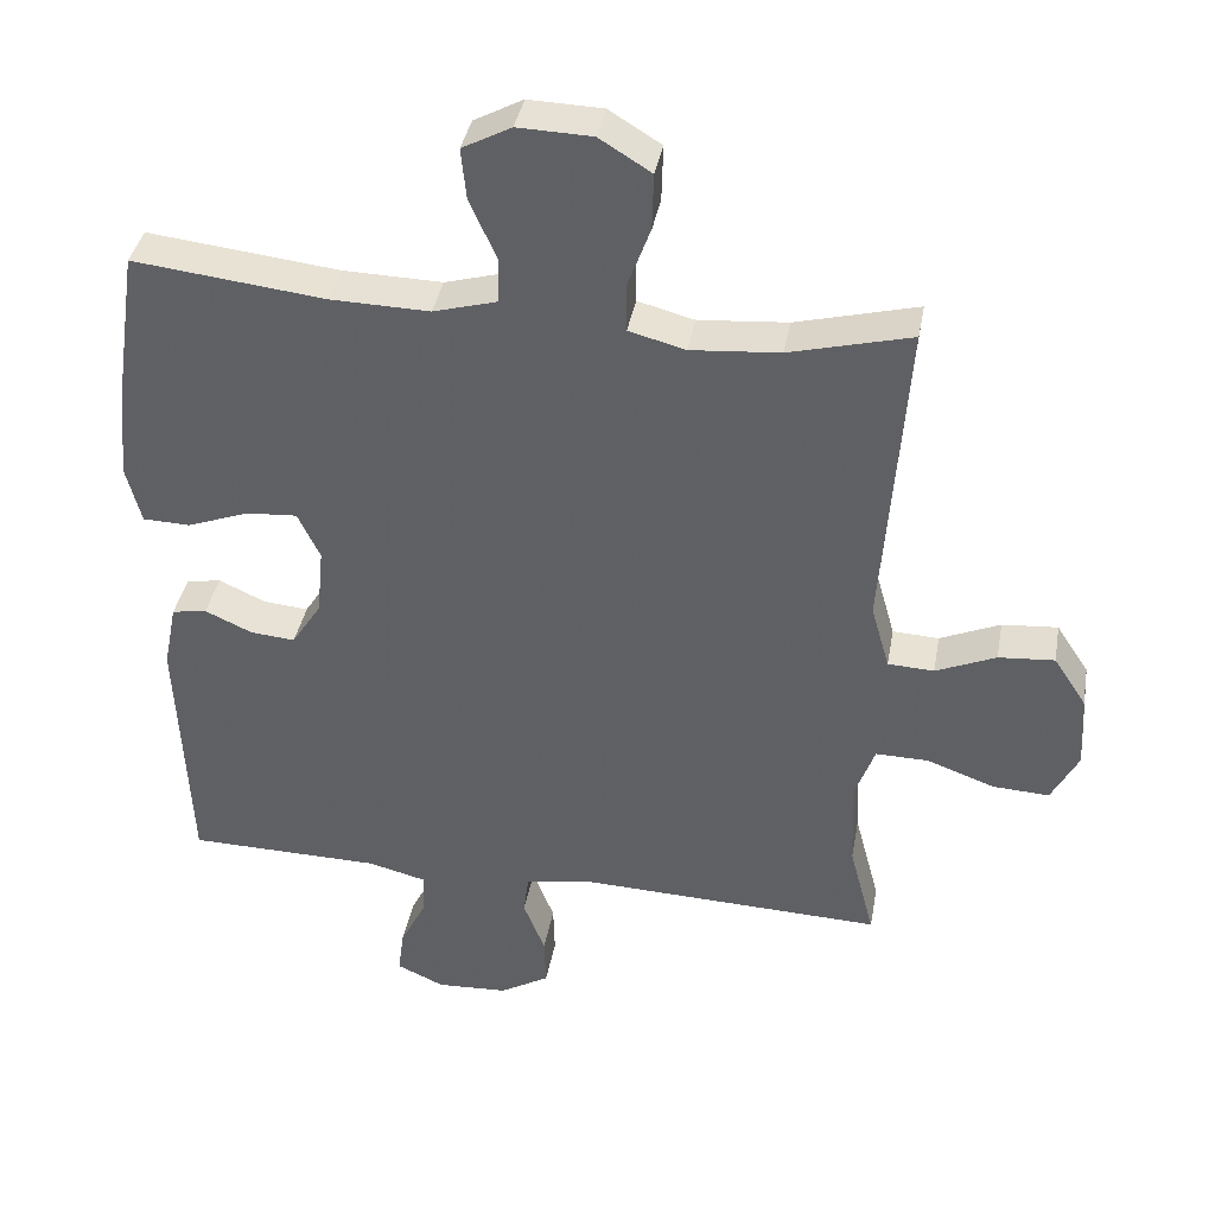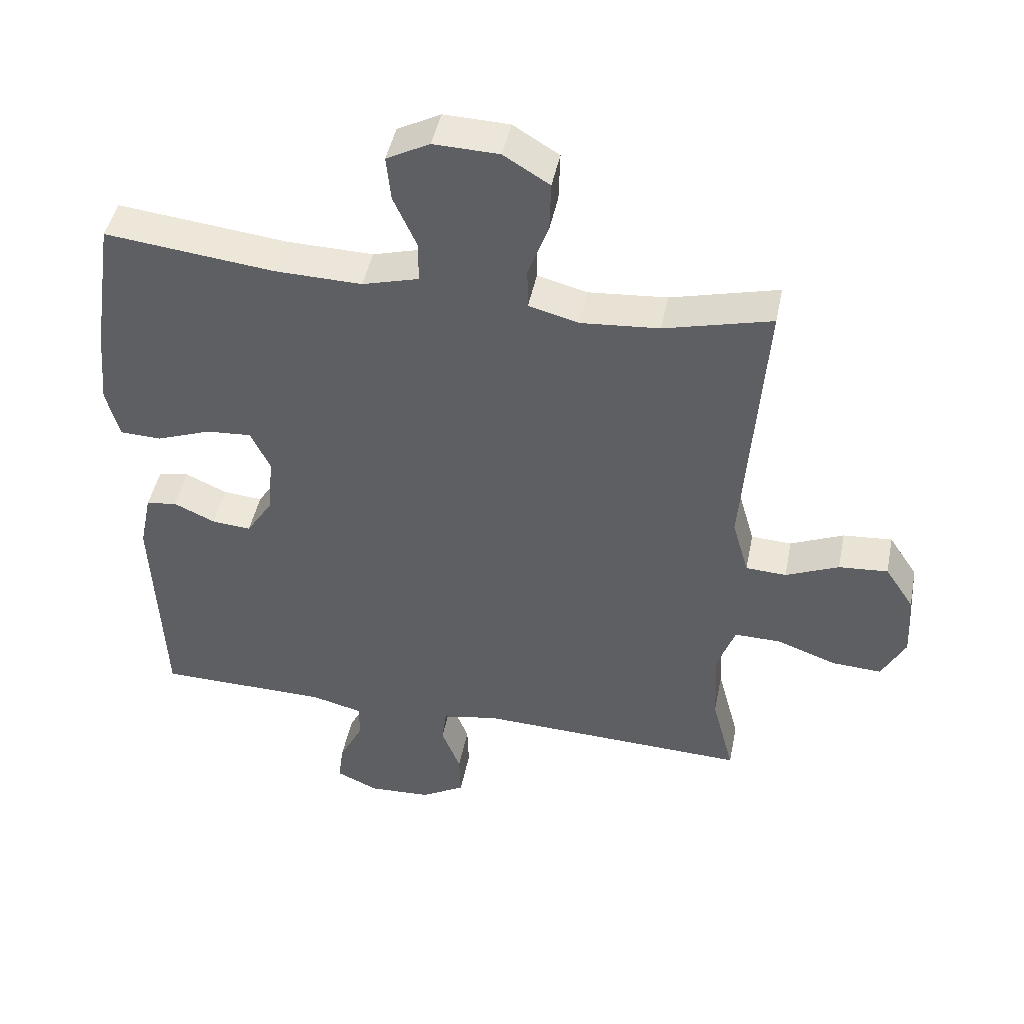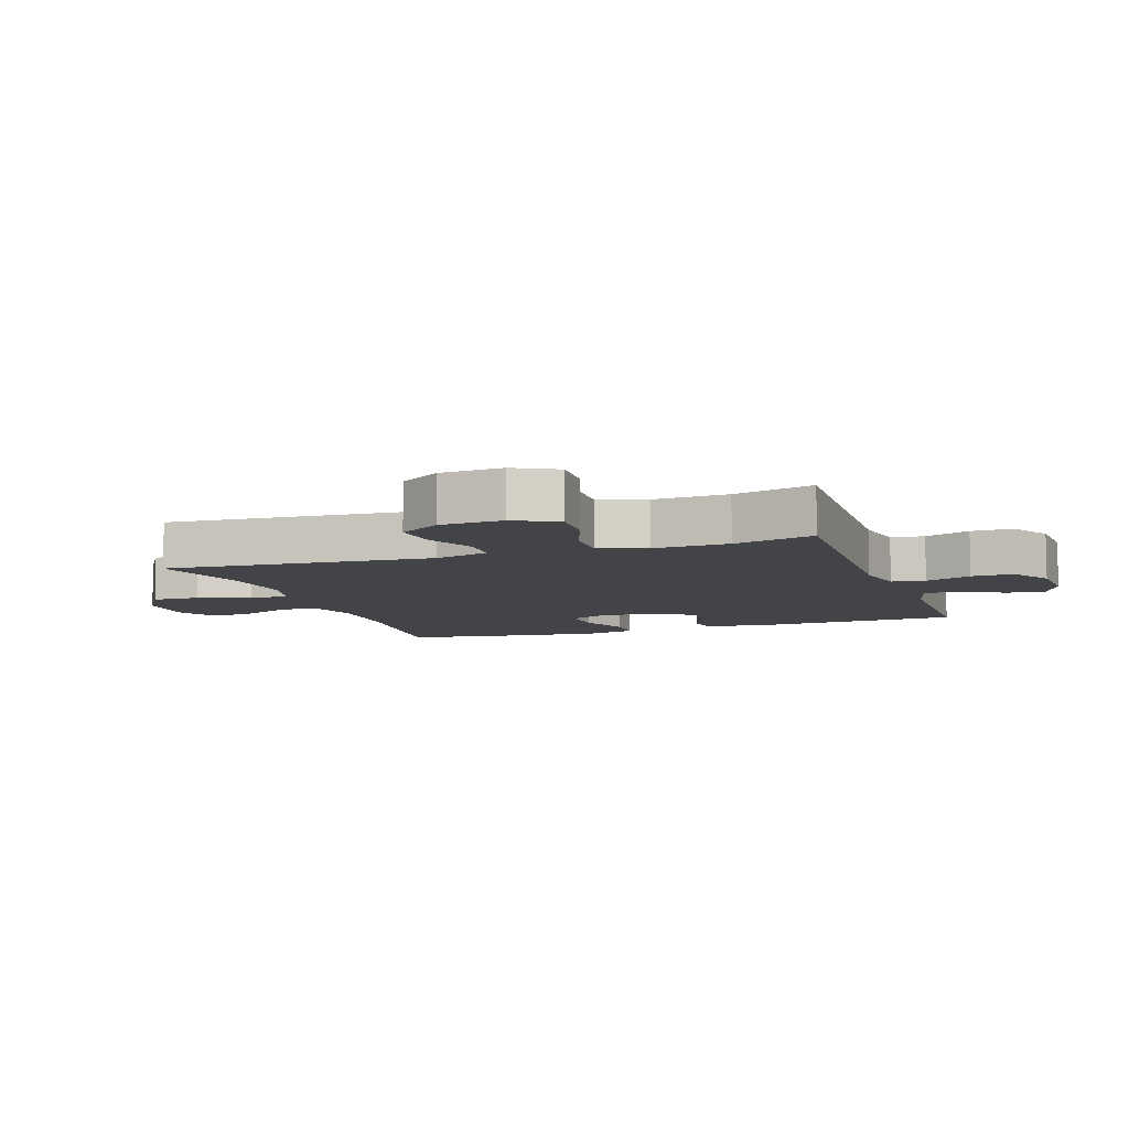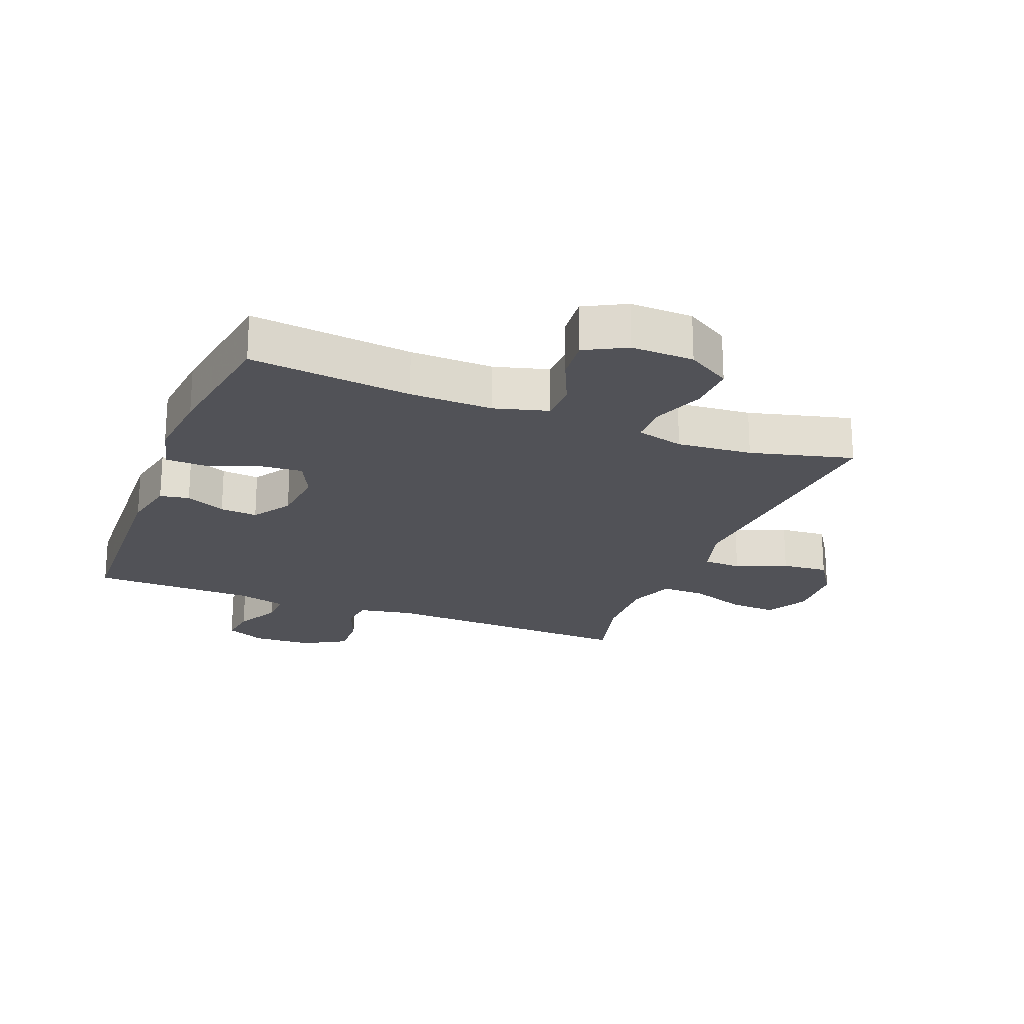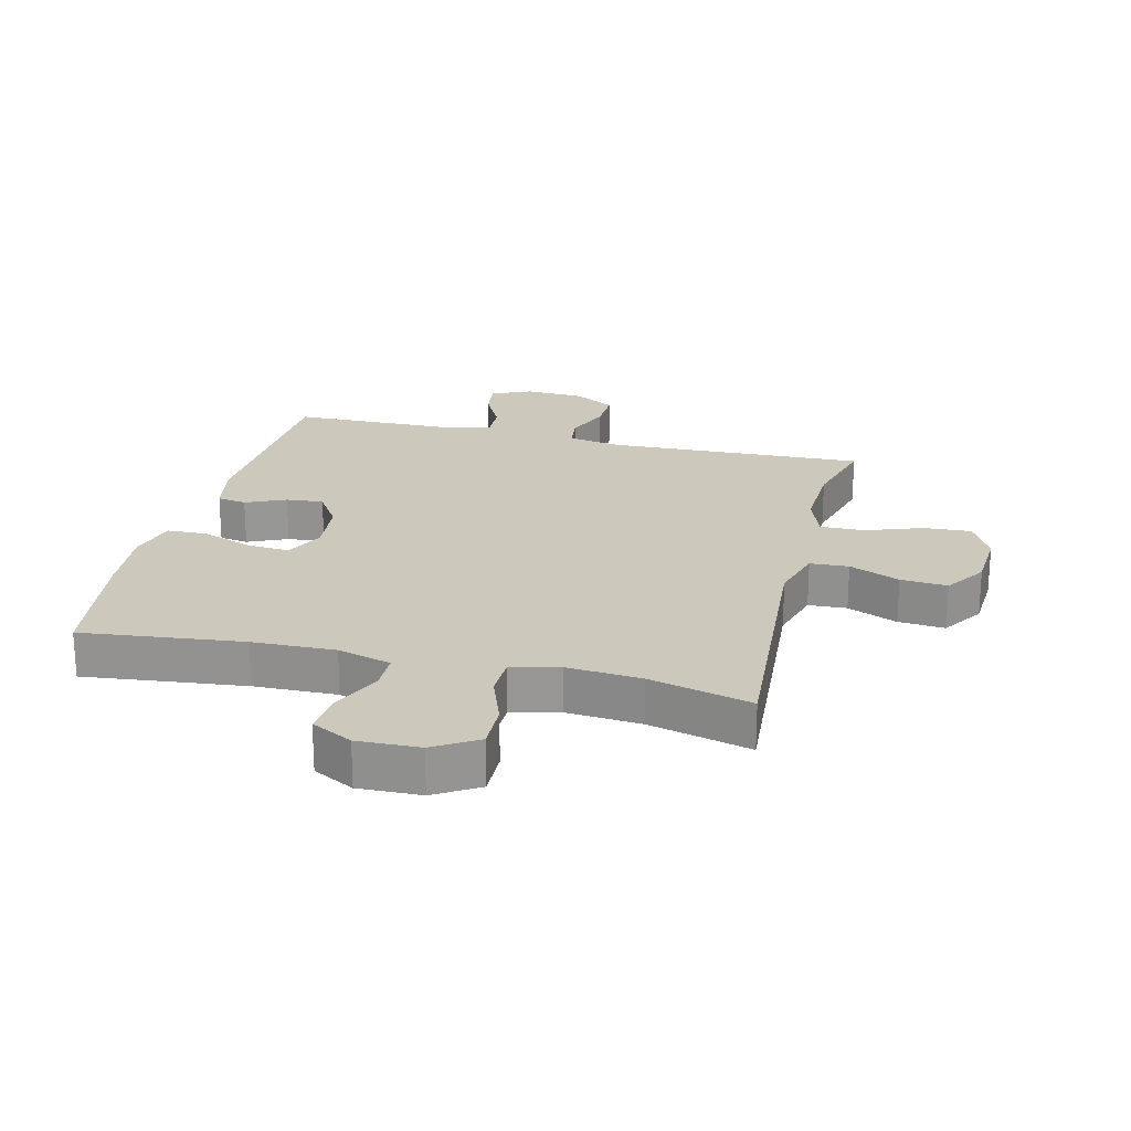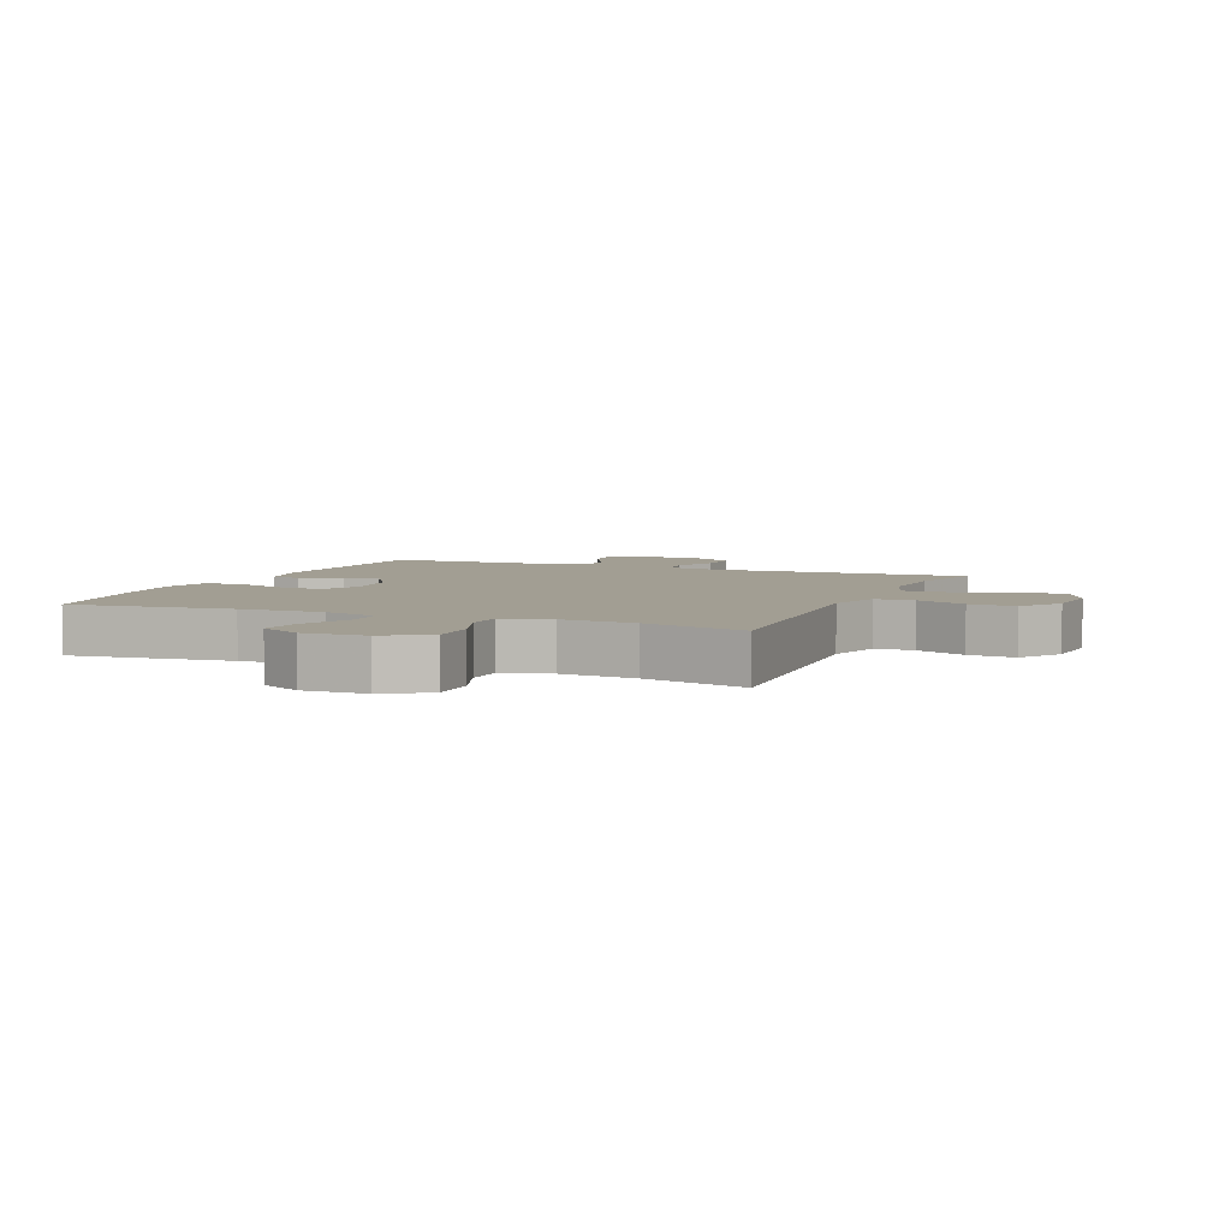
<metadata>
{"format":"obj","ext":"obj","renderer":"f3d","projection":"perspective","resolution":1024,"background":"white","views":[{"elev":38.4,"azim":10.2,"up":"+Z"},{"elev":45.6,"azim":11.3,"up":"+Z"},{"elev":-8.0,"azim":109.0,"up":"+Y"},{"elev":-21.6,"azim":-21.5,"up":"+Y"},{"elev":22.2,"azim":13.8,"up":"+Y"},{"elev":5.0,"azim":22.8,"up":"+Y"}]}
</metadata>
<code>
v -0.5 0.07 -0.5
v -0.515 0.07 -0.156
v -0.497 0.07 -0.067
v -0.45 0.07 -0.059
v -0.386 0.07 -0.088
v -0.326 0.07 -0.093
v -0.286 0.07 -0.031
v -0.277 0.07 0.061
v -0.307 0.07 0.124
v -0.376 0.07 0.119
v -0.459 0.07 0.088
v -0.523 0.07 0.09
v -0.543 0.07 0.167
v -0.532 0.07 0.287
v -0.5 0.07 0.5
v -0.241 0.07 0.471
v -0.108 0.07 0.468
v -0.022 0.07 0.492
v -0.021 0.07 0.554
v -0.057 0.07 0.634
v -0.064 0.07 0.703
v 0.002 0.07 0.738
v 0.102 0.07 0.735
v 0.172 0.07 0.692
v 0.17 0.07 0.616
v 0.139 0.07 0.532
v 0.14 0.07 0.468
v 0.216 0.07 0.448
v 0.336 0.07 0.458
v 0.5 0.07 0.5
v 0.469 0.07 0.071
v 0.494 0.07 -0.016
v 0.556 0.07 -0.019
v 0.637 0.07 0.016
v 0.712 0.07 0.022
v 0.756 0.07 -0.045
v 0.762 0.07 -0.145
v 0.726 0.07 -0.214
v 0.65 0.07 -0.21
v 0.559 0.07 -0.177
v 0.488 0.07 -0.176
v 0.461 0.07 -0.251
v 0.466 0.07 -0.371
v 0.5 0.07 -0.5
v 0.084 0.07 -0.485
v -0.002 0.07 -0.501
v -0.009 0.07 -0.555
v 0.02 0.07 -0.629
v 0.022 0.07 -0.697
v -0.045 0.07 -0.736
v -0.141 0.07 -0.741
v -0.205 0.07 -0.712
v -0.197 0.07 -0.651
v -0.161 0.07 -0.58
v -0.159 0.07 -0.524
v -0.238 0.07 -0.504
v -0.5 0 -0.5
v -0.515 0 -0.156
v -0.497 0 -0.067
v -0.45 0 -0.059
v -0.386 0 -0.088
v -0.326 0 -0.093
v -0.286 0 -0.031
v -0.277 0 0.061
v -0.307 0 0.124
v -0.376 0 0.119
v -0.459 0 0.088
v -0.523 0 0.09
v -0.543 0 0.167
v -0.532 0 0.287
v -0.5 0 0.5
v -0.241 0 0.471
v -0.108 0 0.468
v -0.022 0 0.492
v -0.021 0 0.554
v -0.057 0 0.634
v -0.064 0 0.703
v 0.002 0 0.738
v 0.102 0 0.735
v 0.172 0 0.692
v 0.17 0 0.616
v 0.139 0 0.532
v 0.14 0 0.468
v 0.216 0 0.448
v 0.336 0 0.458
v 0.5 0 0.5
v 0.469 0 0.071
v 0.494 0 -0.016
v 0.556 0 -0.019
v 0.637 0 0.016
v 0.712 0 0.022
v 0.756 0 -0.045
v 0.762 0 -0.145
v 0.726 0 -0.214
v 0.65 0 -0.21
v 0.559 0 -0.177
v 0.488 0 -0.176
v 0.461 0 -0.251
v 0.466 0 -0.371
v 0.5 0 -0.5
v 0.084 0 -0.485
v -0.002 0 -0.501
v -0.009 0 -0.555
v 0.02 0 -0.629
v 0.022 0 -0.697
v -0.045 0 -0.736
v -0.141 0 -0.741
v -0.205 0 -0.712
v -0.197 0 -0.651
v -0.161 0 -0.58
v -0.159 0 -0.524
v -0.238 0 -0.504
f 51 52 53 54
f 51 54 55
f 50 51 55
f 47 48 49 50
f 46 47 50 55
f 45 46 55 56
f 43 44 45
f 42 43 45 56
f 37 38 39 40
f 37 40 41
f 36 37 41
f 33 34 35 36
f 32 33 36 41
f 31 32 41 42
f 29 30 31
f 28 29 31 42
f 23 24 25 26
f 23 26 27
f 22 23 27
f 19 20 21 22
f 18 19 22 27
f 17 18 27 28
f 13 14 15 16
f 10 11 12 13
f 9 10 13 16
f 8 9 16 17
f 2 3 4 5
f 2 5 6
f 1 2 6
f 56 1 6 7
f 17 28 42 56
f 7 8 17 56
f 110 109 108 107
f 111 110 107
f 111 107 106
f 106 105 104 103
f 111 106 103 102
f 112 111 102 101
f 101 100 99
f 112 101 99 98
f 96 95 94 93
f 97 96 93
f 97 93 92
f 92 91 90 89
f 97 92 89 88
f 98 97 88 87
f 87 86 85
f 98 87 85 84
f 82 81 80 79
f 83 82 79
f 83 79 78
f 78 77 76 75
f 83 78 75 74
f 84 83 74 73
f 72 71 70 69
f 69 68 67 66
f 72 69 66 65
f 73 72 65 64
f 61 60 59 58
f 62 61 58
f 62 58 57
f 63 62 57 112
f 112 98 84 73
f 112 73 64 63
f 1 57 58 2
f 2 58 59 3
f 3 59 60 4
f 4 60 61 5
f 5 61 62 6
f 6 62 63 7
f 7 63 64 8
f 8 64 65 9
f 9 65 66 10
f 10 66 67 11
f 11 67 68 12
f 12 68 69 13
f 13 69 70 14
f 14 70 71 15
f 15 71 72 16
f 16 72 73 17
f 17 73 74 18
f 18 74 75 19
f 19 75 76 20
f 20 76 77 21
f 21 77 78 22
f 22 78 79 23
f 23 79 80 24
f 24 80 81 25
f 25 81 82 26
f 26 82 83 27
f 27 83 84 28
f 28 84 85 29
f 29 85 86 30
f 30 86 87 31
f 31 87 88 32
f 32 88 89 33
f 33 89 90 34
f 34 90 91 35
f 35 91 92 36
f 36 92 93 37
f 37 93 94 38
f 38 94 95 39
f 39 95 96 40
f 40 96 97 41
f 41 97 98 42
f 42 98 99 43
f 43 99 100 44
f 44 100 101 45
f 45 101 102 46
f 46 102 103 47
f 47 103 104 48
f 48 104 105 49
f 49 105 106 50
f 50 106 107 51
f 51 107 108 52
f 52 108 109 53
f 53 109 110 54
f 54 110 111 55
f 55 111 112 56
f 56 112 57 1

</code>
